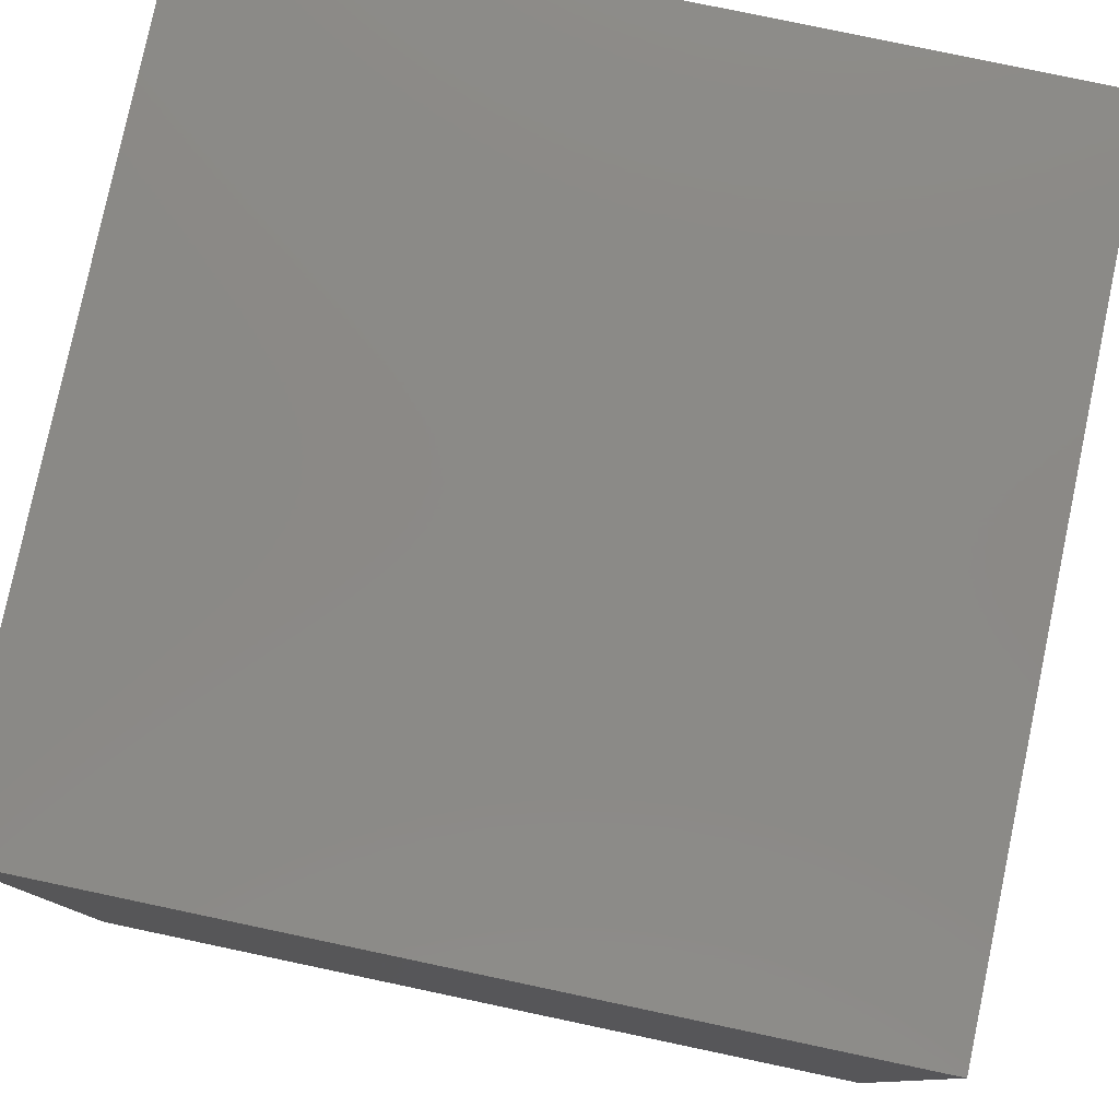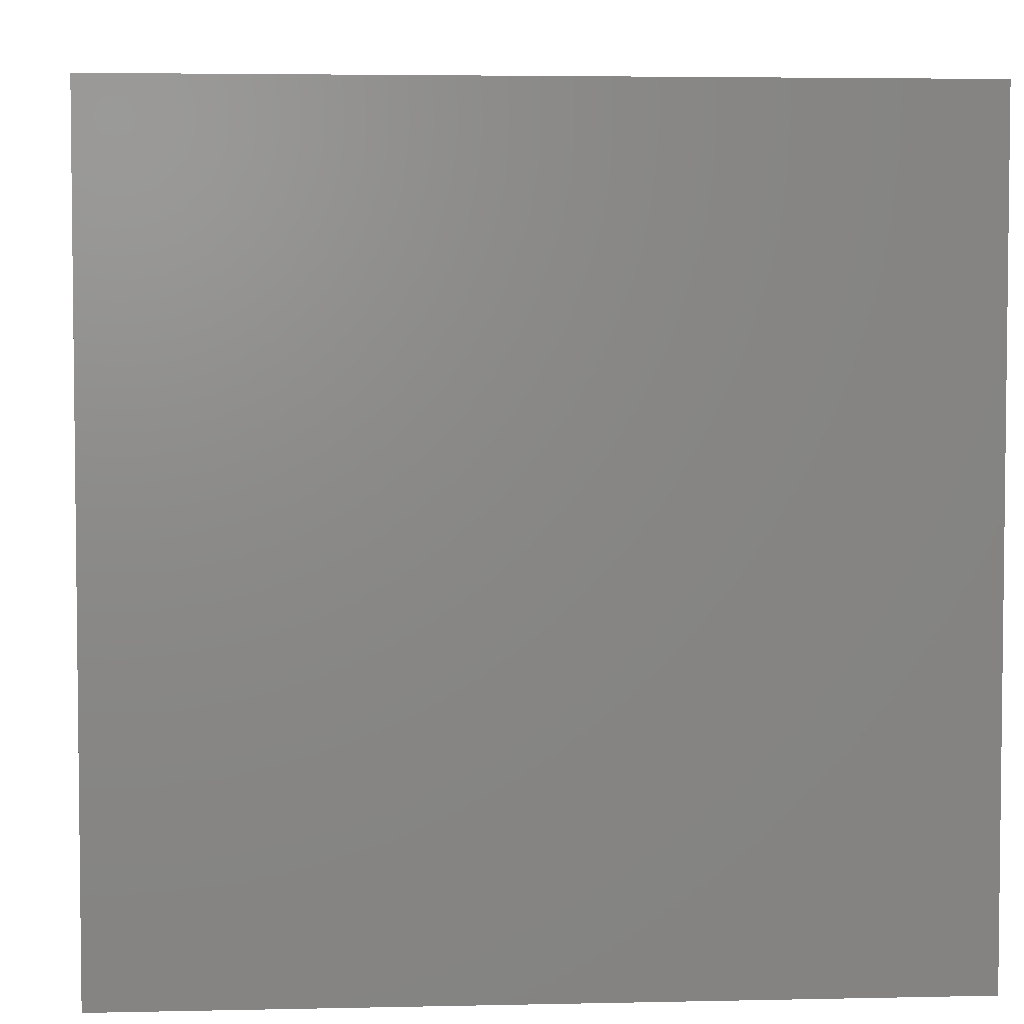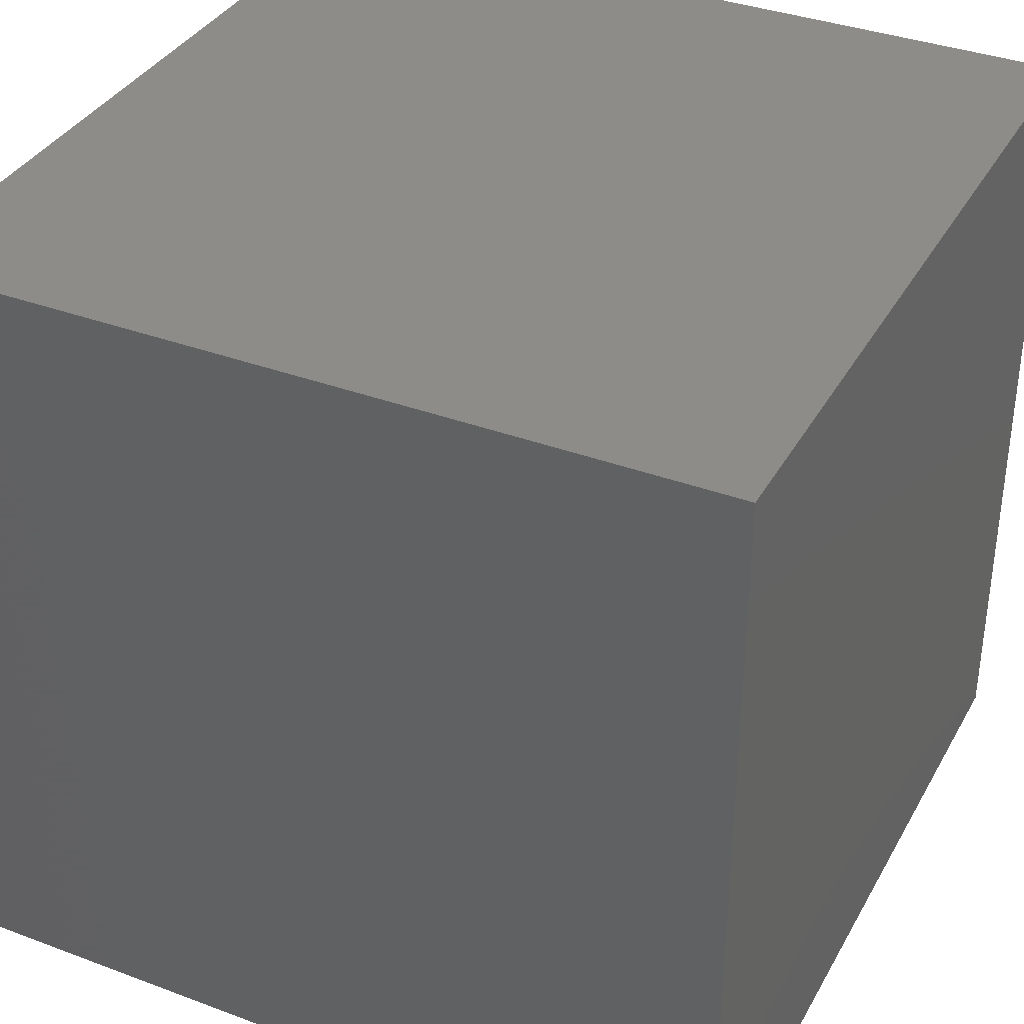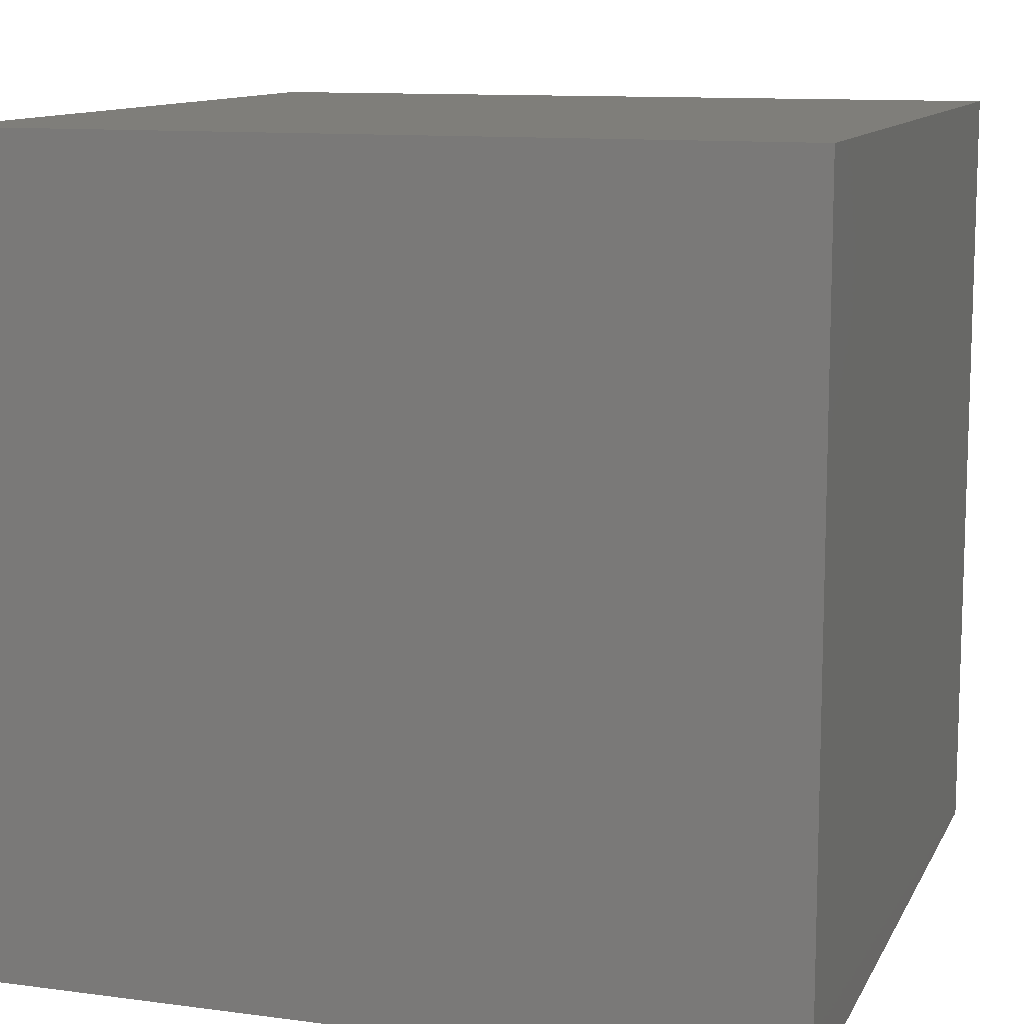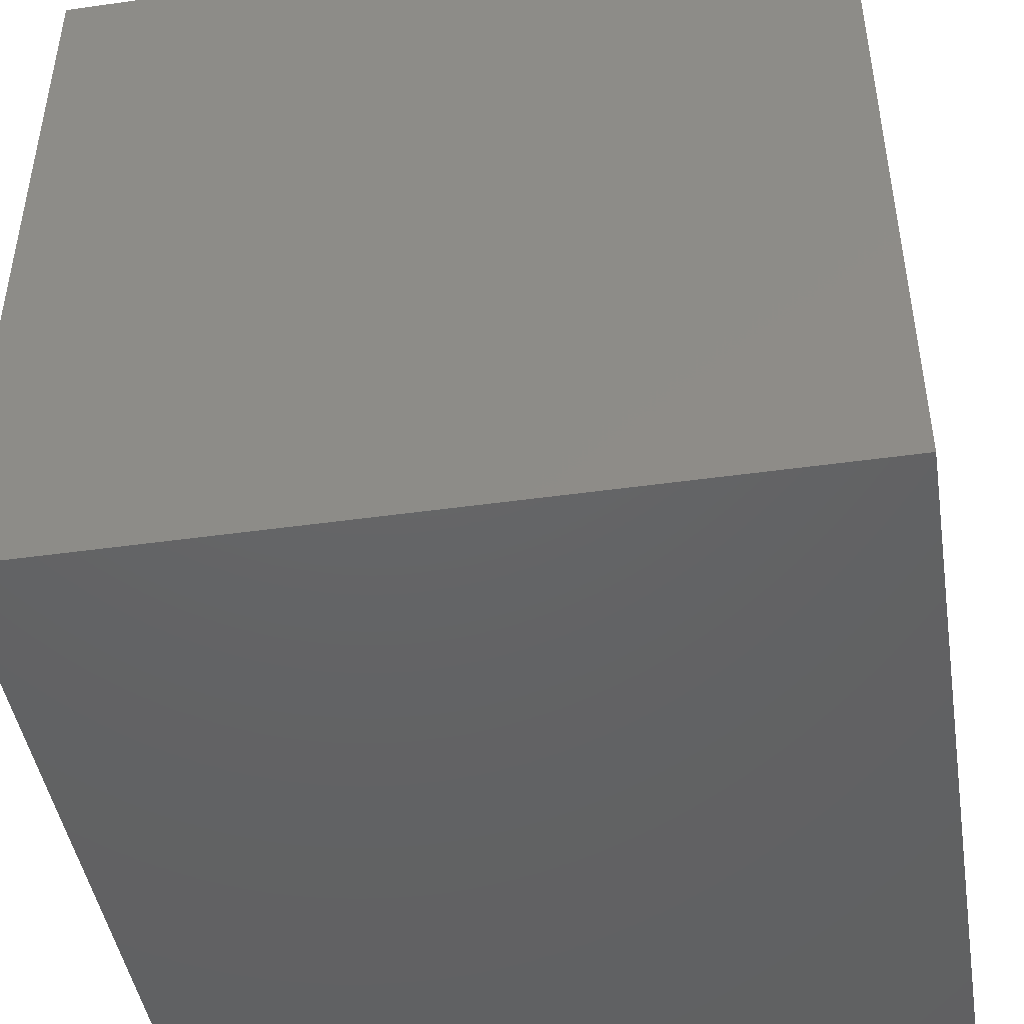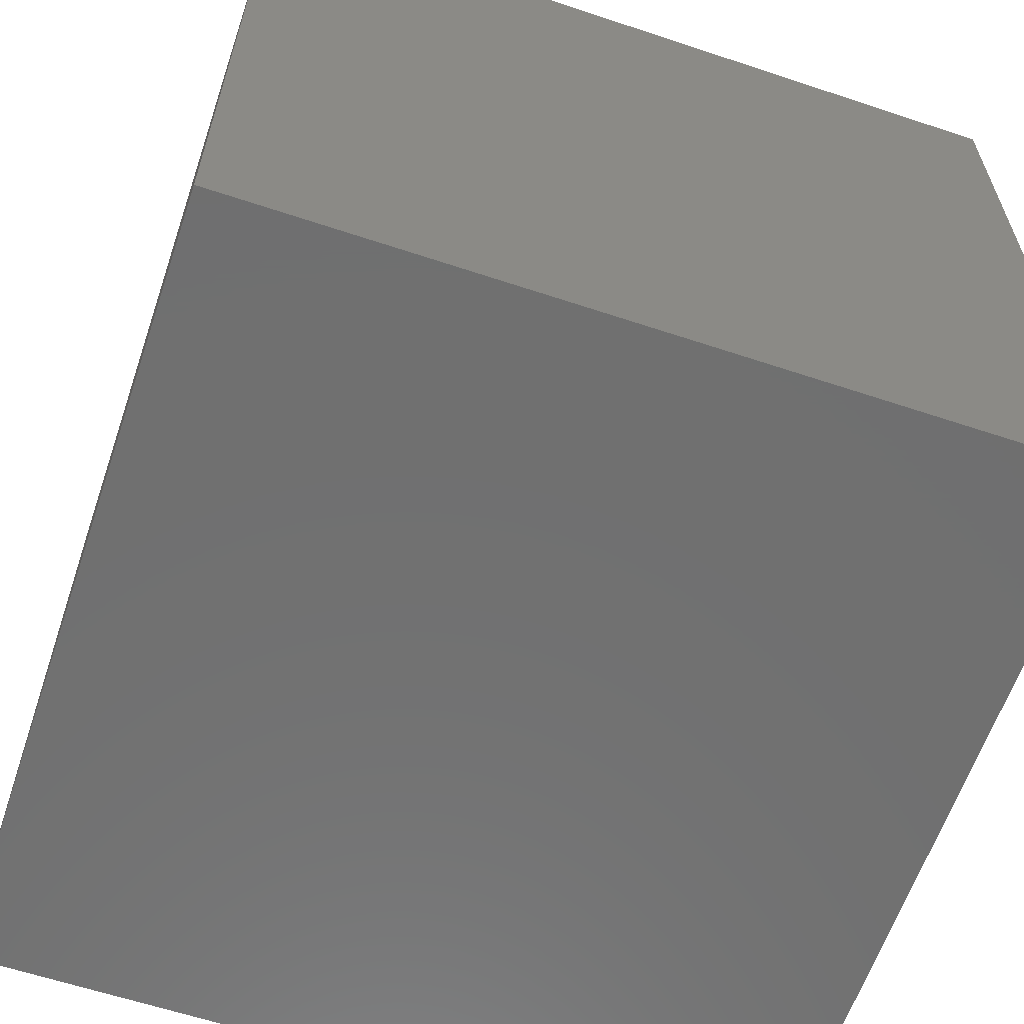
<metadata>
{"format":"stl","ext":"stl","renderer":"f3d","projection":"perspective","resolution":1024,"background":"white","views":[{"elev":79.5,"azim":-78.1,"up":"+Y"},{"elev":4.2,"azim":85.8,"up":"+Y"},{"elev":36.2,"azim":116.0,"up":"+Y"},{"elev":11.3,"azim":-72.0,"up":"+Z"},{"elev":-45.5,"azim":-80.8,"up":"+Y"},{"elev":-61.8,"azim":71.3,"up":"+Z"}]}
</metadata>
<code>
# stl→obj: 8 verts, 12 faces
v -2 4 3
v -3 4 3
v -2 3 3
v -3 3 3
v -2 3 2
v -3 3 2
v -2 4 2
v -3 4 2
f 1 2 3
f 3 2 4
f 5 6 7
f 7 6 8
f 4 6 3
f 3 6 5
f 2 8 4
f 4 8 6
f 1 7 2
f 2 7 8
f 3 5 1
f 1 5 7

</code>
